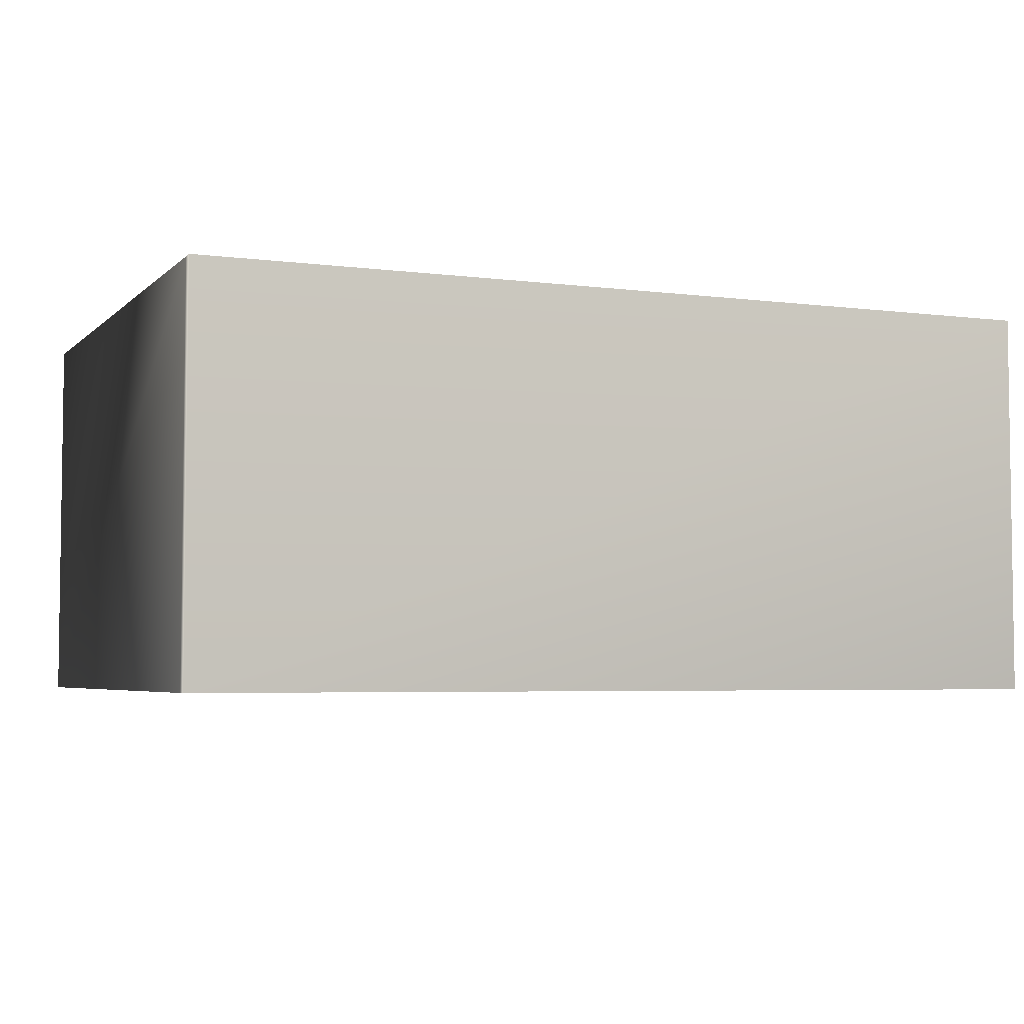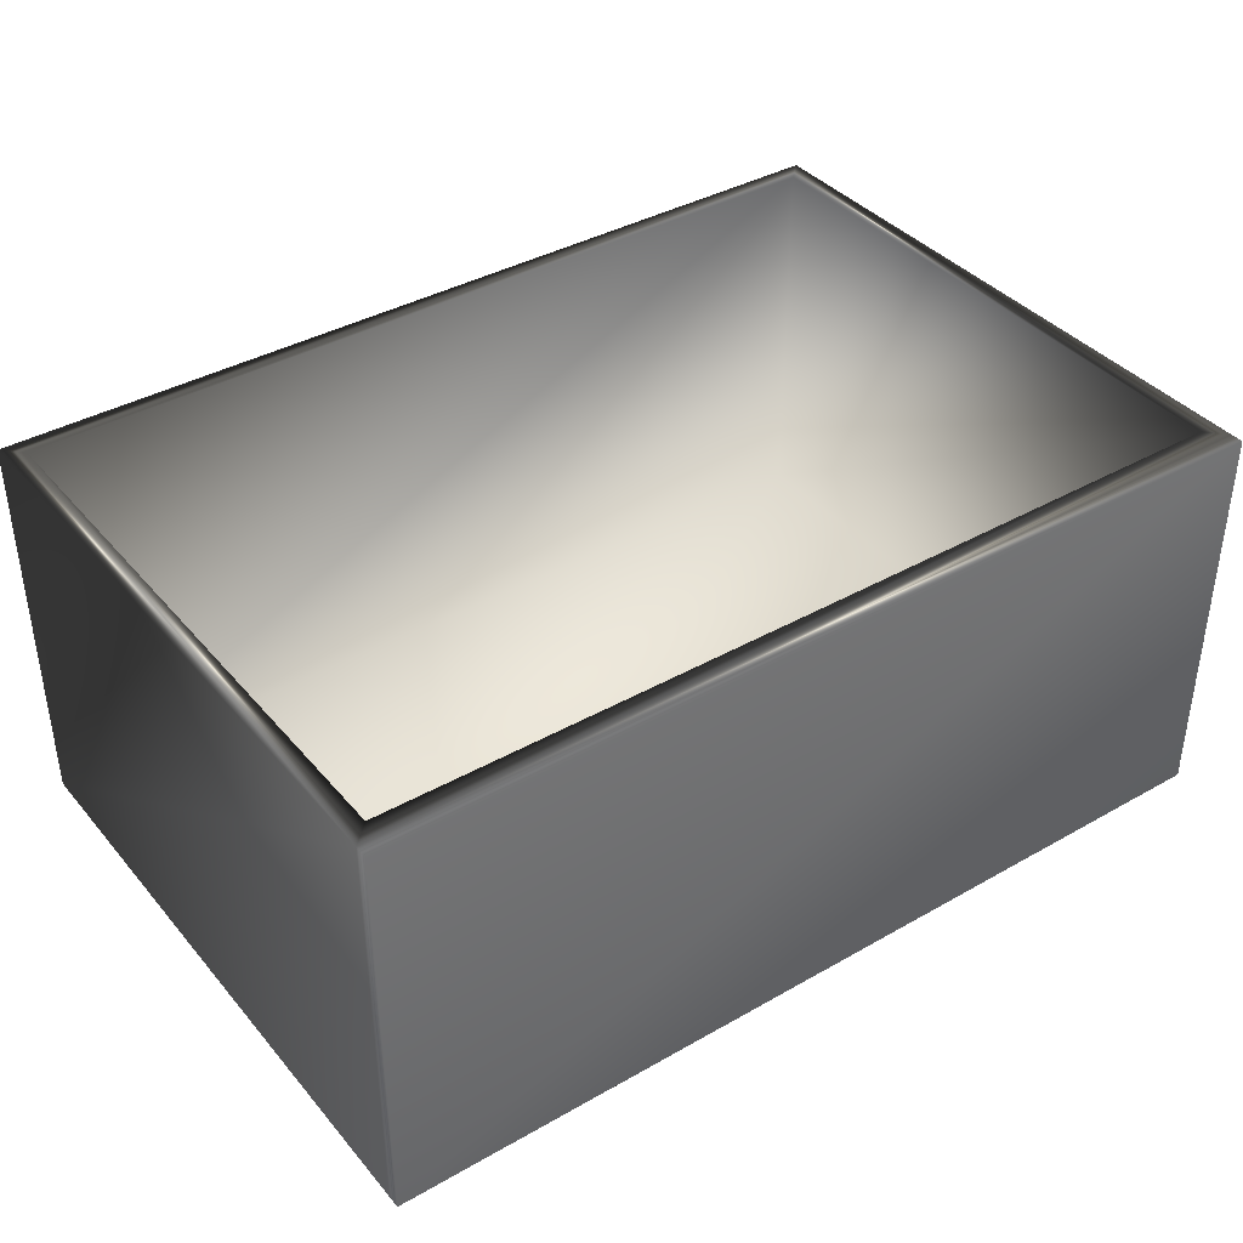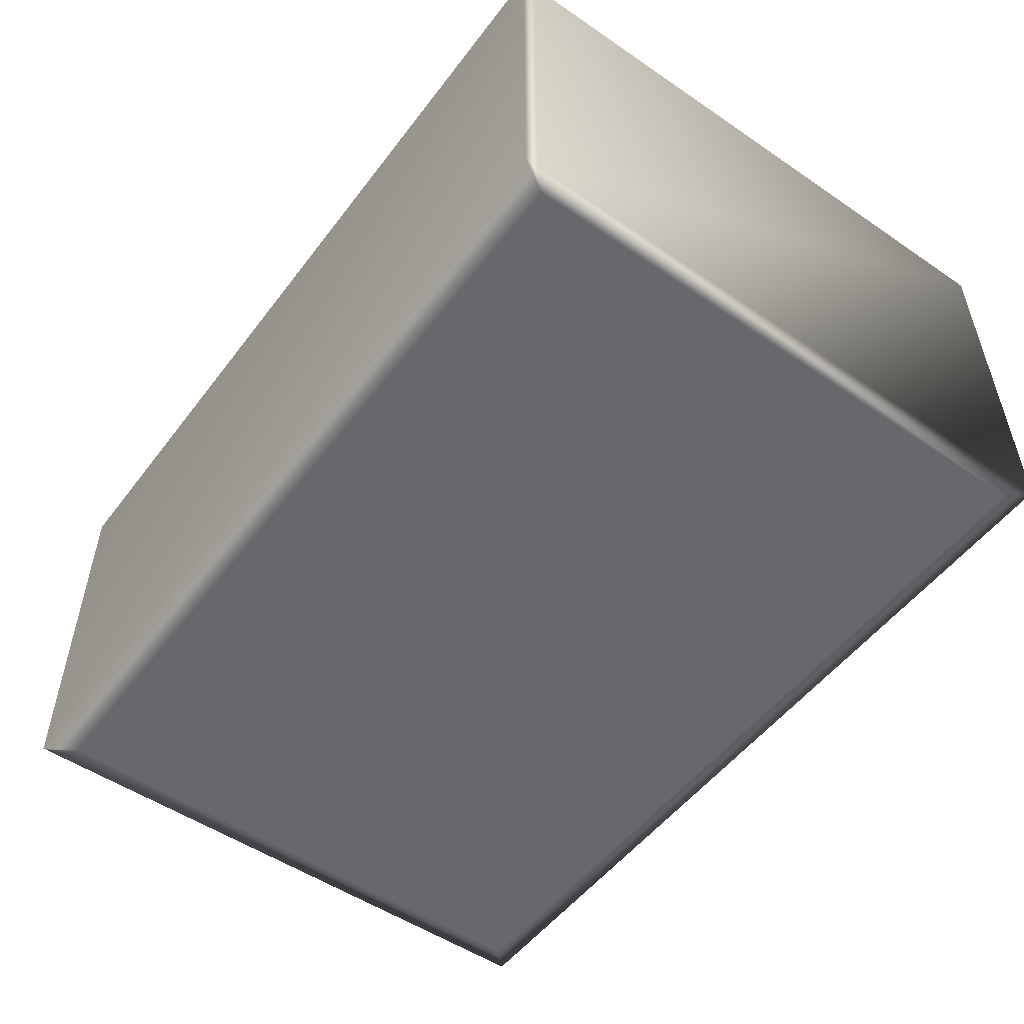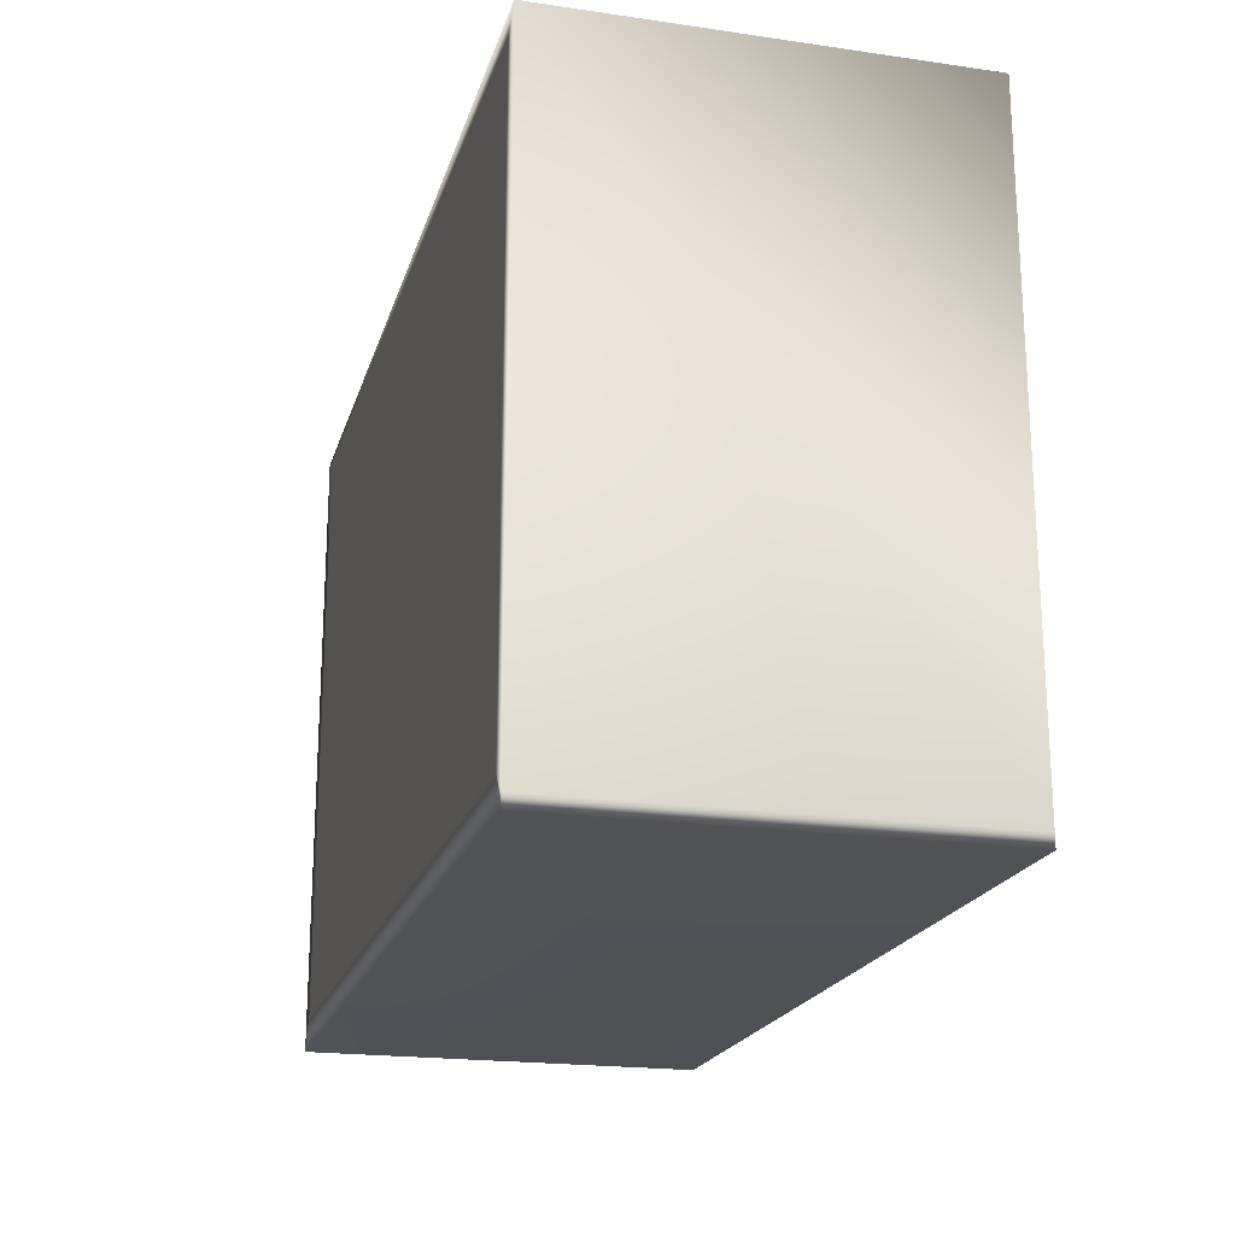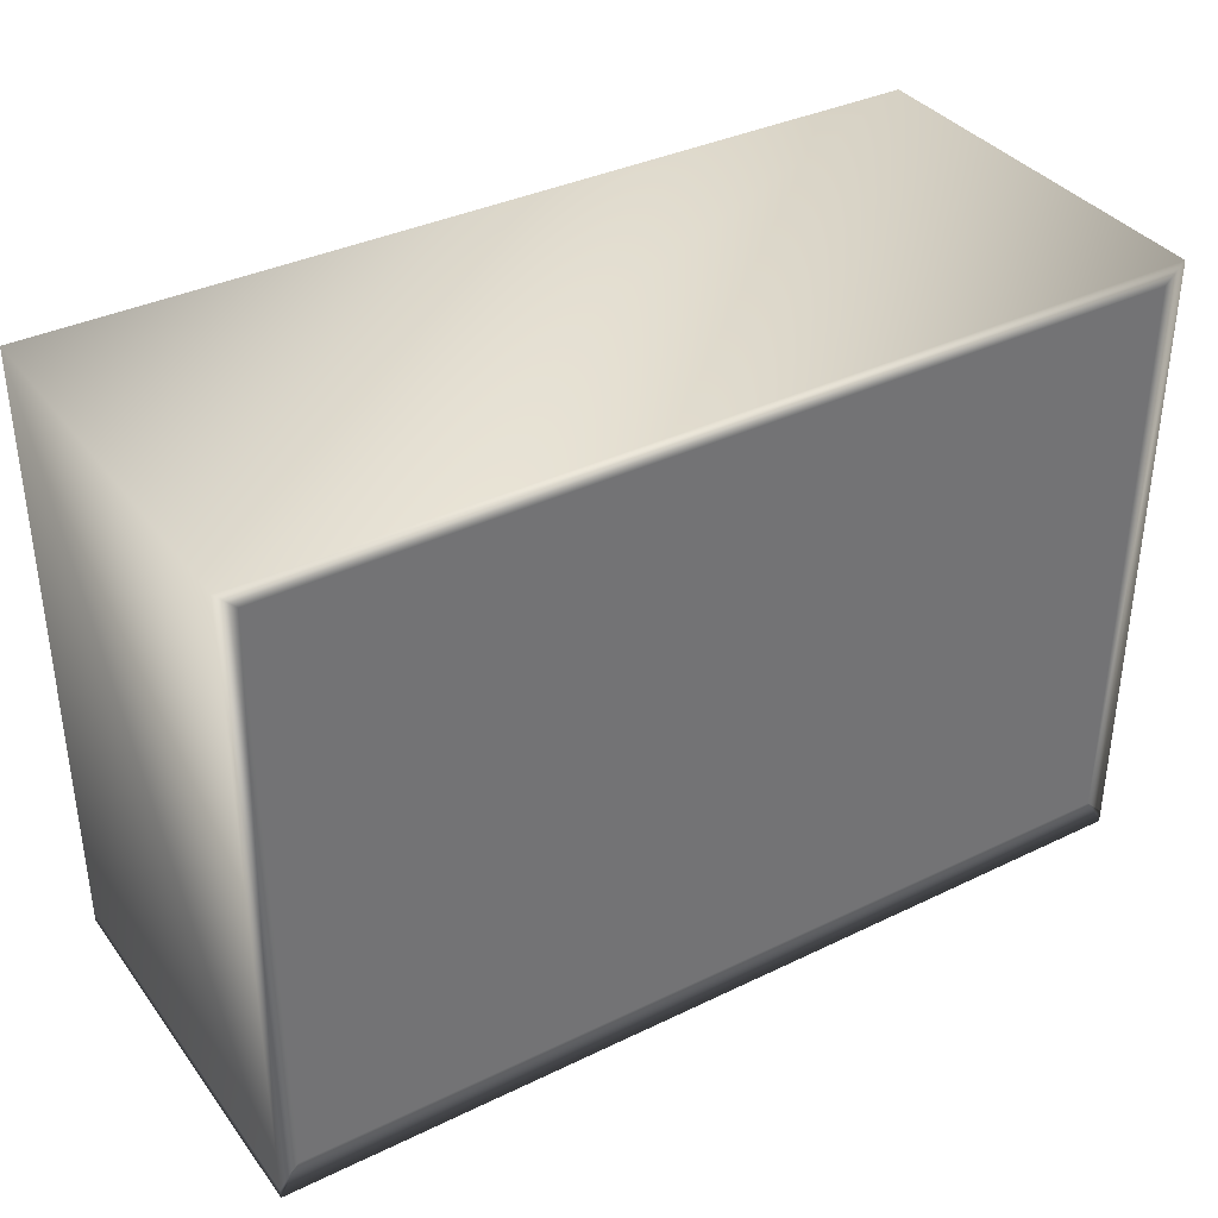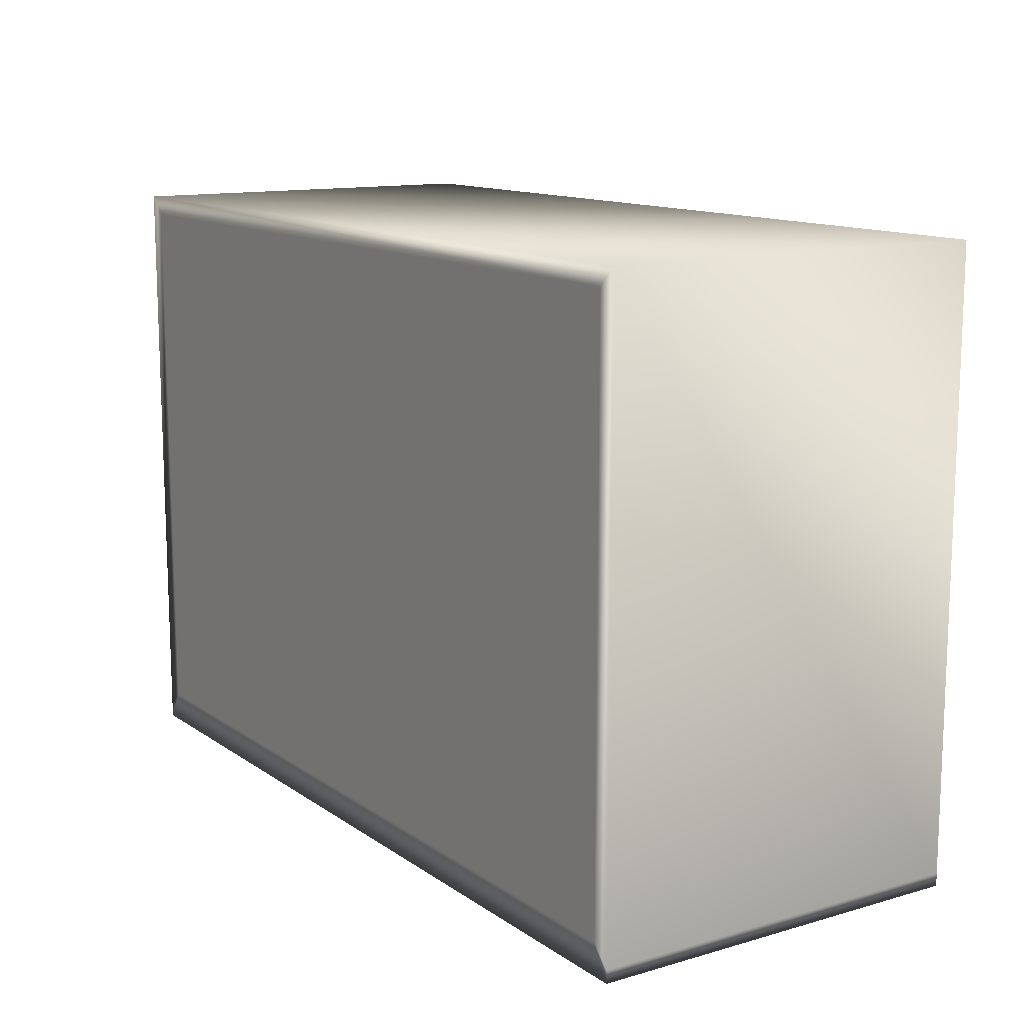
<metadata>
{"format":"obj","ext":"obj","renderer":"f3d","projection":"perspective","resolution":1024,"background":"white","views":[{"elev":-4.5,"azim":157.2,"up":"+Y"},{"elev":38.7,"azim":144.4,"up":"+Y"},{"elev":-52.3,"azim":-126.2,"up":"+Y"},{"elev":-20.1,"azim":75.2,"up":"+Z"},{"elev":36.5,"azim":-32.1,"up":"+Z"},{"elev":12.7,"azim":56.5,"up":"+Z"}]}
</metadata>
<code>
v -66.71 1.404 -22.37
v -66.71 1.404 -24.24
v -69.51 1.404 -22.37
v -69.51 1.404 -24.24
v -66.71 2.633 -24.24
v -69.51 2.633 -24.24
v -66.71 2.633 -22.37
v -69.58 2.633 -24.31
v -69.58 2.633 -22.31
v -69.51 2.633 -22.37
v -66.65 2.633 -22.31
v -66.65 2.633 -24.31
v -66.65 1.342 -22.31
v -69.58 1.342 -22.31
v -69.58 2.633 -24.35
v -69.58 1.342 -24.35
v -69.58 1.342 -24.31
v -66.65 1.342 -24.31
v -66.71 1.342 -24.24
v -66.65 1.342 -24.35
v -69.51 1.342 -24.24
v -66.71 1.342 -22.37
v -69.51 1.342 -22.37
v -66.65 2.633 -24.35
f 1 2 3
f 3 2 4
f 2 5 4
f 4 5 6
f 1 7 2
f 2 7 5
f 8 9 6
f 6 9 10
f 4 6 3
f 3 6 10
f 11 7 9
f 9 7 10
f 11 12 7
f 7 12 5
f 13 11 14
f 14 11 9
f 3 10 1
f 1 10 7
f 15 16 8
f 8 16 17
f 8 17 9
f 9 17 14
f 18 19 20
f 20 19 16
f 16 19 21
f 16 21 17
f 18 13 19
f 19 13 22
f 19 22 21
f 21 22 23
f 21 23 17
f 17 23 14
f 13 14 22
f 22 14 23
f 24 15 12
f 12 15 8
f 12 8 6
f 6 5 12
f 24 20 15
f 15 20 16
f 20 24 18
f 18 24 12
f 18 12 13
f 13 12 11

</code>
